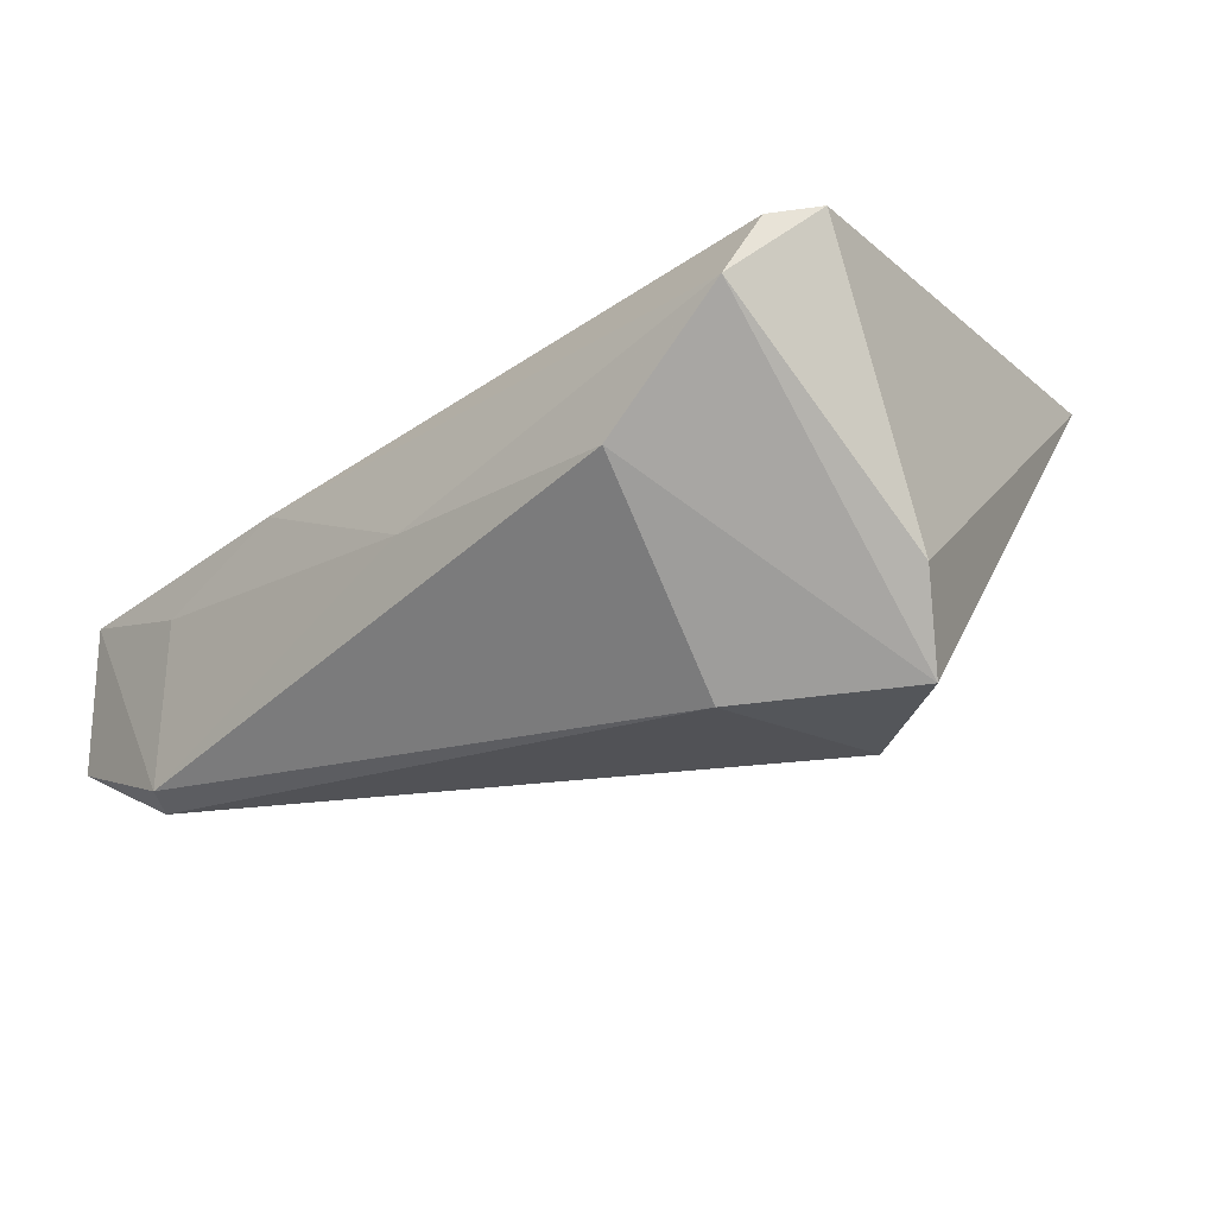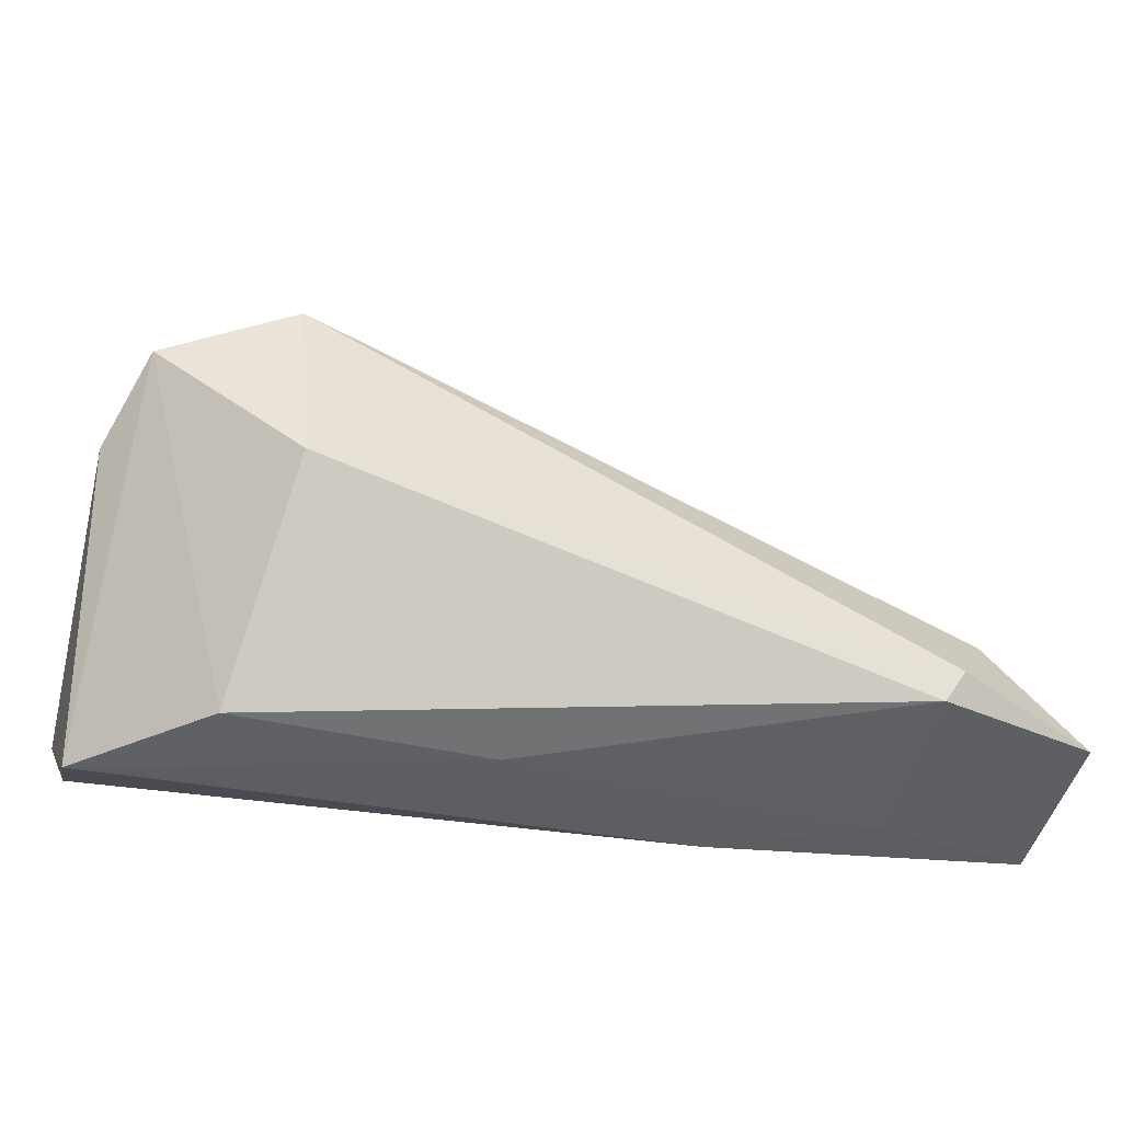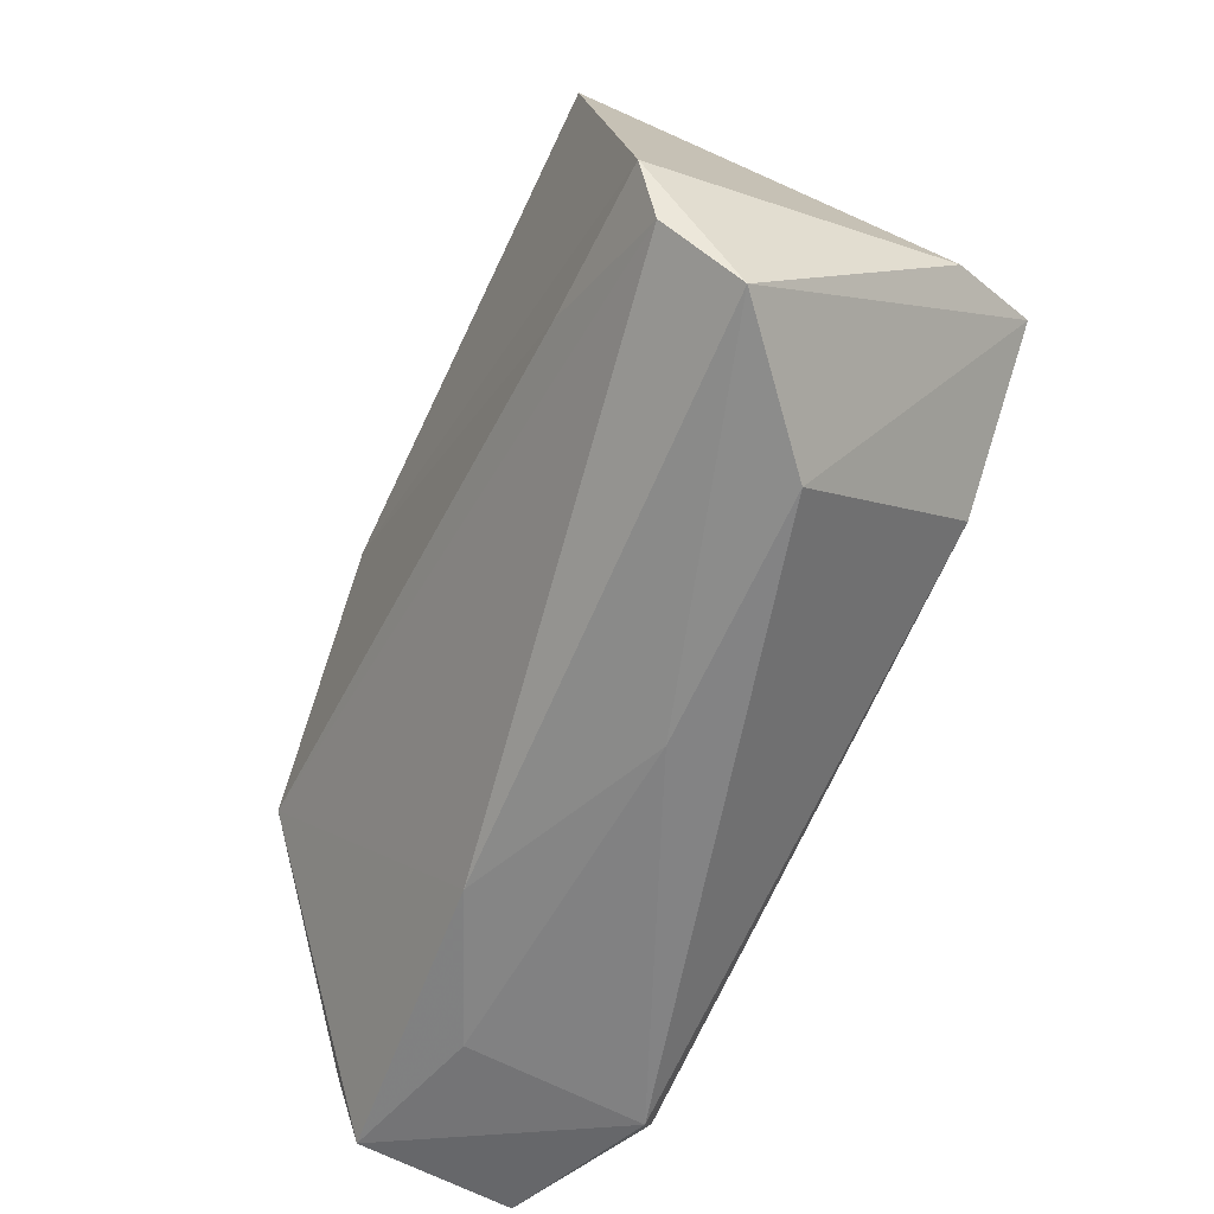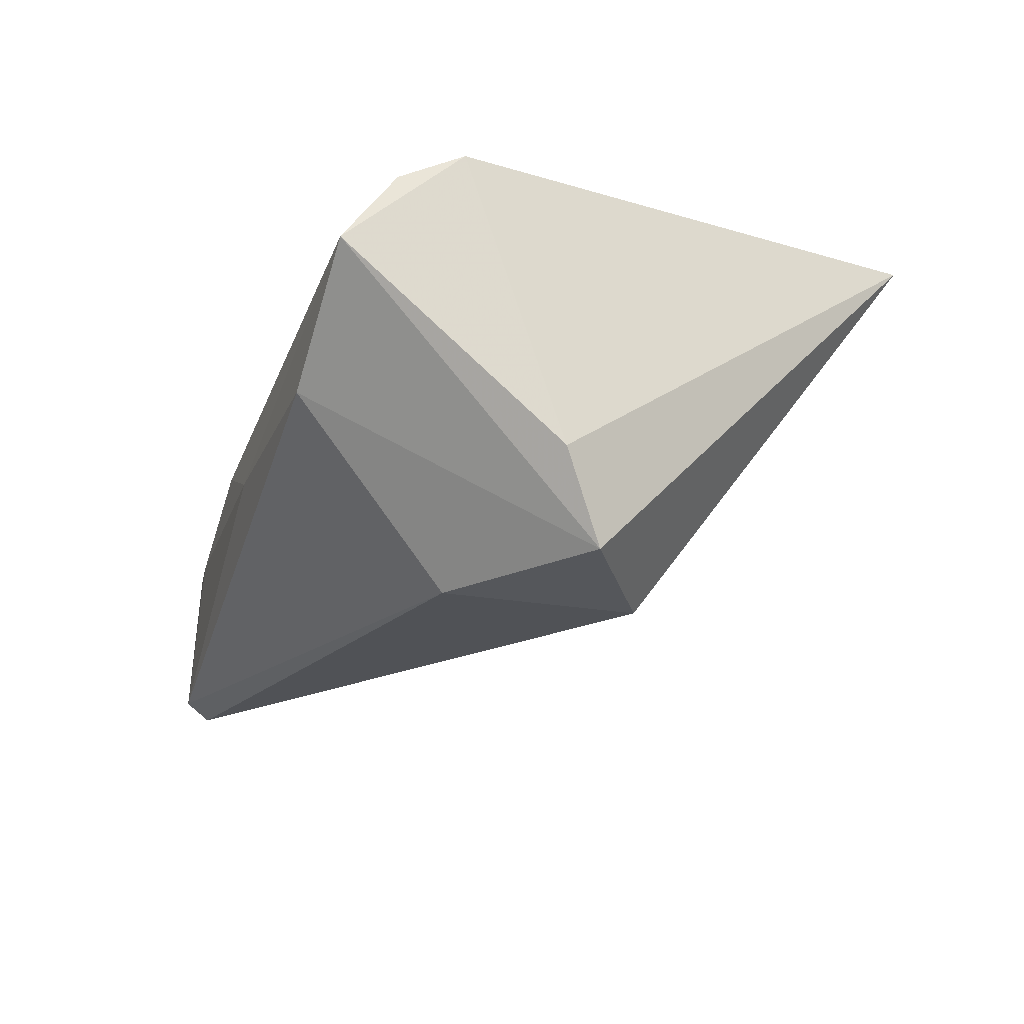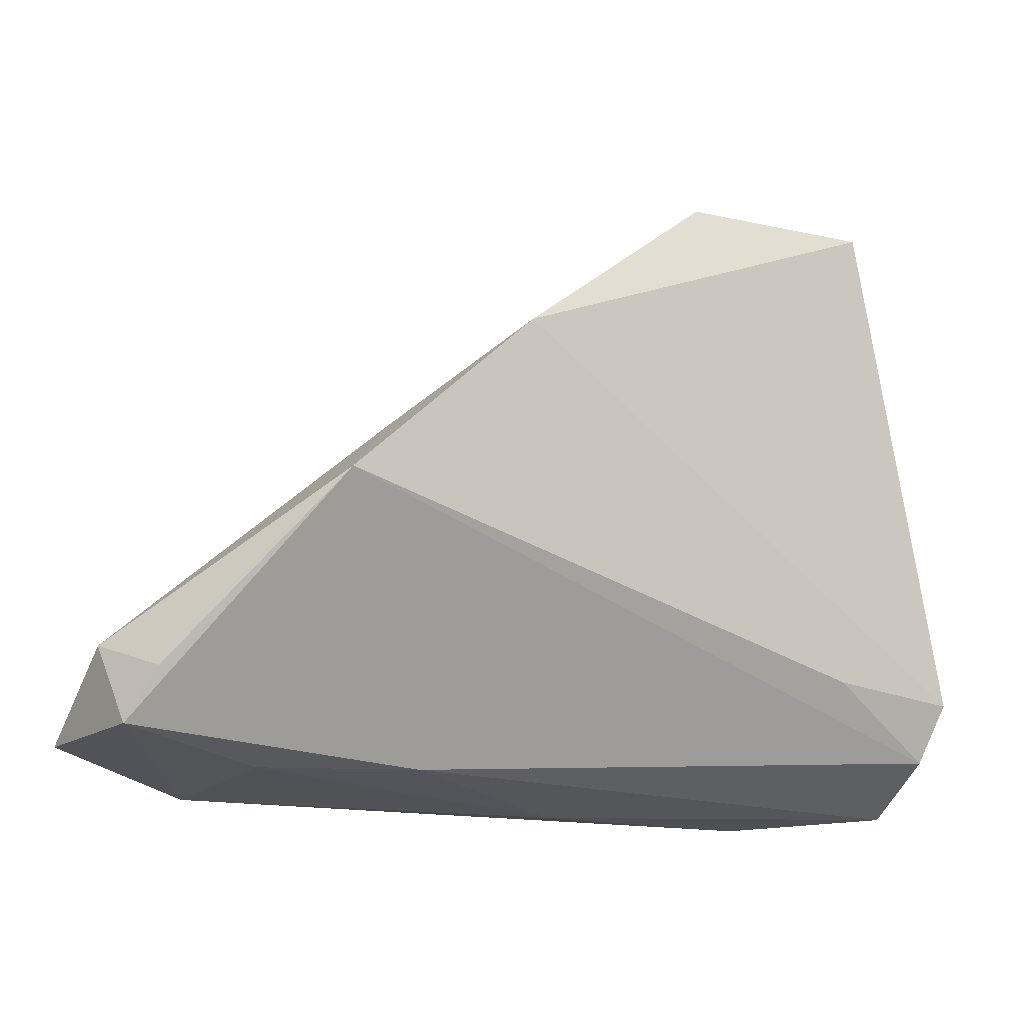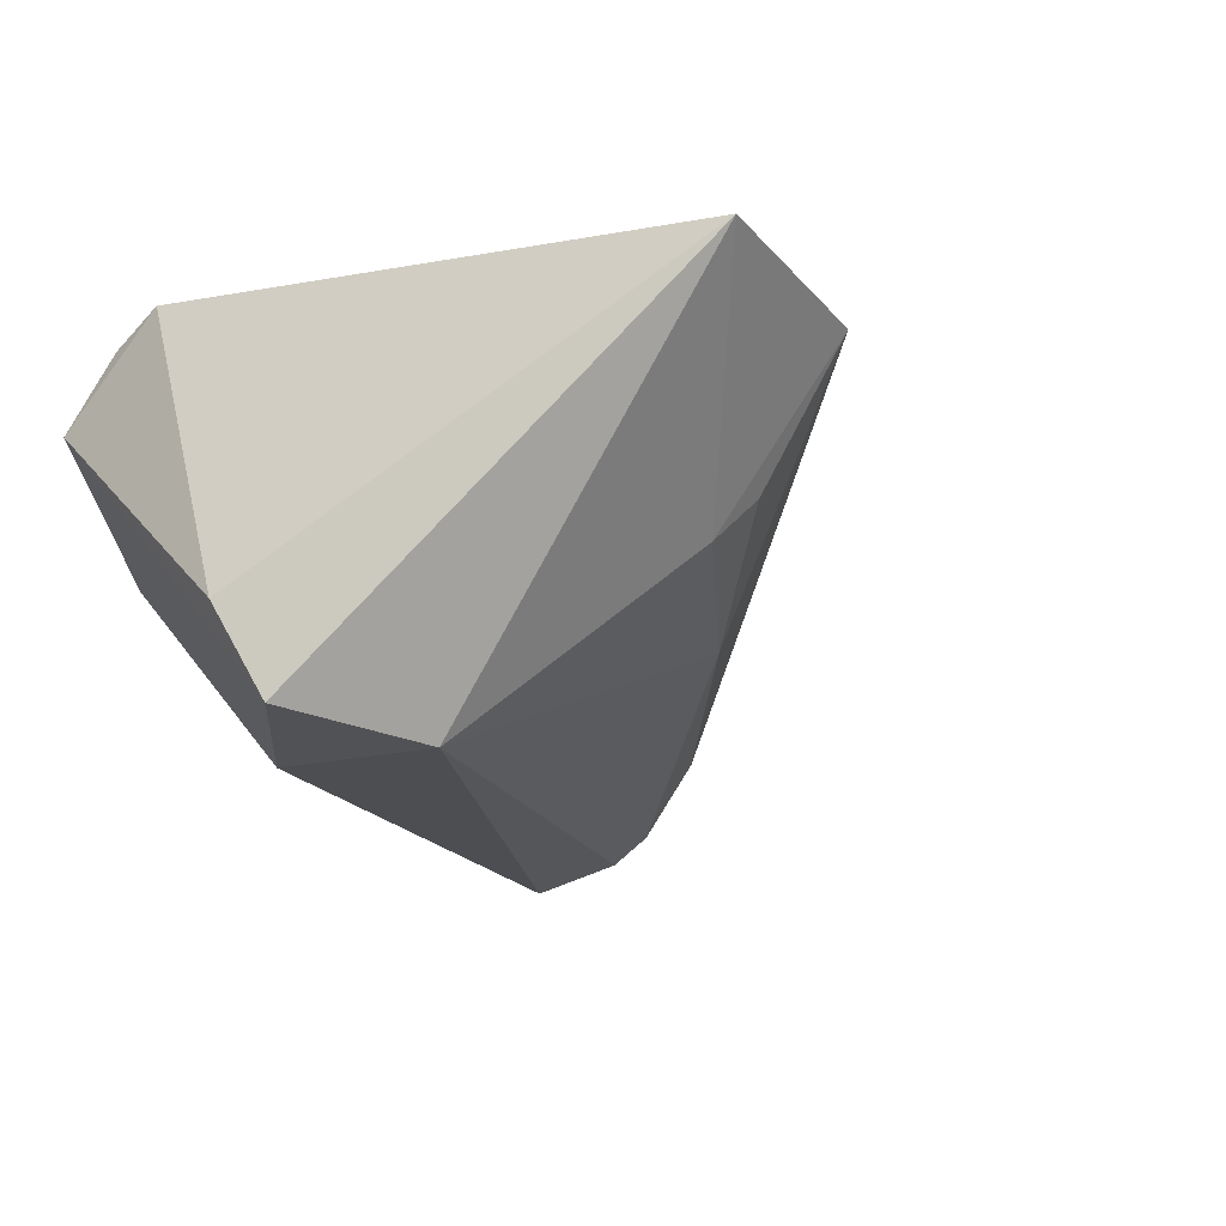
<metadata>
{"format":"obj","ext":"obj","renderer":"f3d","projection":"perspective","resolution":1024,"background":"white","views":[{"elev":-17.5,"azim":44.0,"up":"+Z"},{"elev":-51.3,"azim":163.3,"up":"+Y"},{"elev":-62.6,"azim":62.4,"up":"+Y"},{"elev":-17.7,"azim":71.1,"up":"+Z"},{"elev":-14.8,"azim":-35.7,"up":"+Y"},{"elev":-16.2,"azim":122.1,"up":"+Z"}]}
</metadata>
<code>
v 0.02727 0.01165 -0.02541
v -0.0444 -0.001608 -0.01203
v -0.01532 0.01908 -0.007065
v 0.004365 0.03521 0.00262
v -0.04353 -0.02621 -0.004271
v 0.04293 -0.01419 0.02149
v 0.008426 0.03187 -0.002586
v 0.03006 0.0472 0.02149
v -0.0621 -0.0233 -0.0007626
v 0.02485 -0.01087 -0.02434
v -0.03727 0.01162 0.0127
v 0.04131 -0.02791 0.01023
v -0.04272 -0.02784 -0.02454
v -0.0626 -0.01375 -0.007223
v 0.02731 -0.02909 -0.003057
v -0.04936 -0.01133 -0.01959
v -0.06206 -0.02374 -0.01891
v -0.02665 -0.02607 0.003997
v 0.004856 0.04626 0.01892
v -0.04559 0.00403 0.0191
v 0.04504 -0.00311 -0.01235
v 0.04195 0.0018 -0.02271
v -0.05994 -0.01718 0.002963
v -0.04879 -0.01578 -0.02282
v -0.02292 0.02511 0.02149
v -0.001649 -0.02909 -0.004922
v -0.04461 -0.02466 -0.02636
v 0.02551 -0.01279 0.021
v 0.04094 -0.02143 0.01866
f 21 22 8
f 12 22 21
f 6 21 8
f 12 21 6
f 17 13 9
f 15 22 12
f 8 22 1
f 1 7 8
f 17 9 14
f 12 6 29
f 22 15 10
f 10 15 13
f 10 1 22
f 13 15 26
f 26 15 12
f 17 14 16
f 23 9 20
f 20 14 23
f 23 14 9
f 8 7 19
f 7 4 19
f 20 29 28
f 28 29 6
f 27 10 13
f 1 10 27
f 27 13 17
f 5 9 13
f 13 26 5
f 7 1 3
f 1 16 3
f 3 4 7
f 3 19 4
f 8 19 25
f 25 6 8
f 20 28 25
f 25 28 6
f 24 16 1
f 1 27 24
f 17 16 24
f 24 27 17
f 18 26 12
f 18 5 26
f 9 5 18
f 12 29 18
f 20 9 18
f 18 29 20
f 14 19 2
f 19 3 2
f 2 16 14
f 2 3 16
f 11 19 14
f 11 25 19
f 11 14 20
f 20 25 11

</code>
